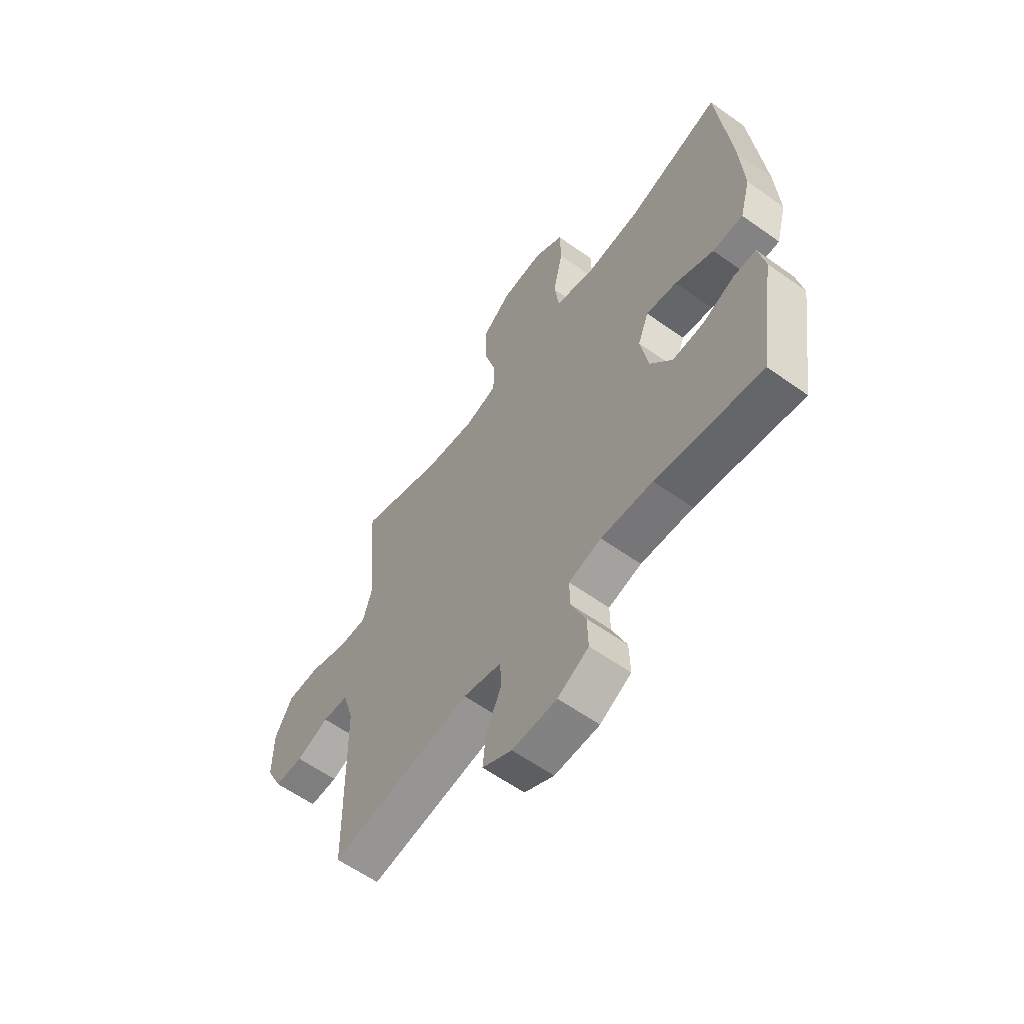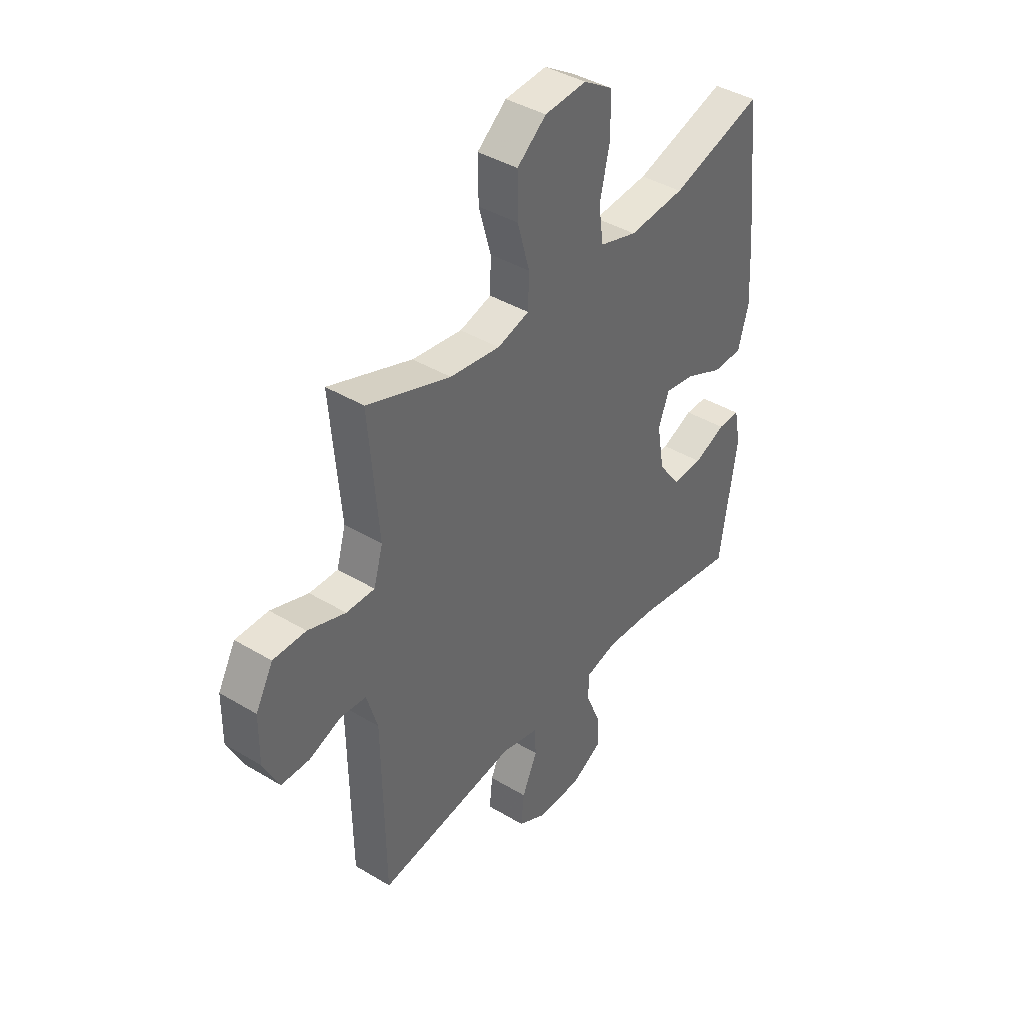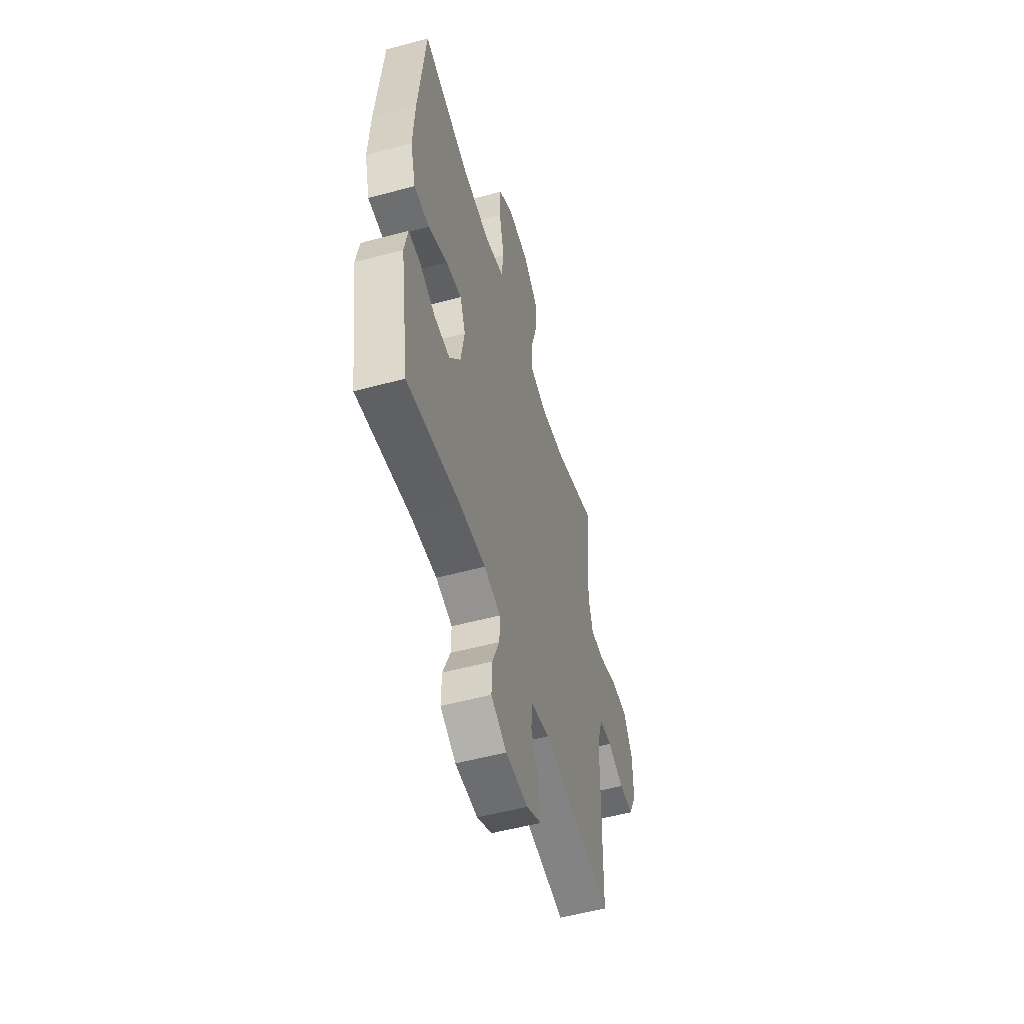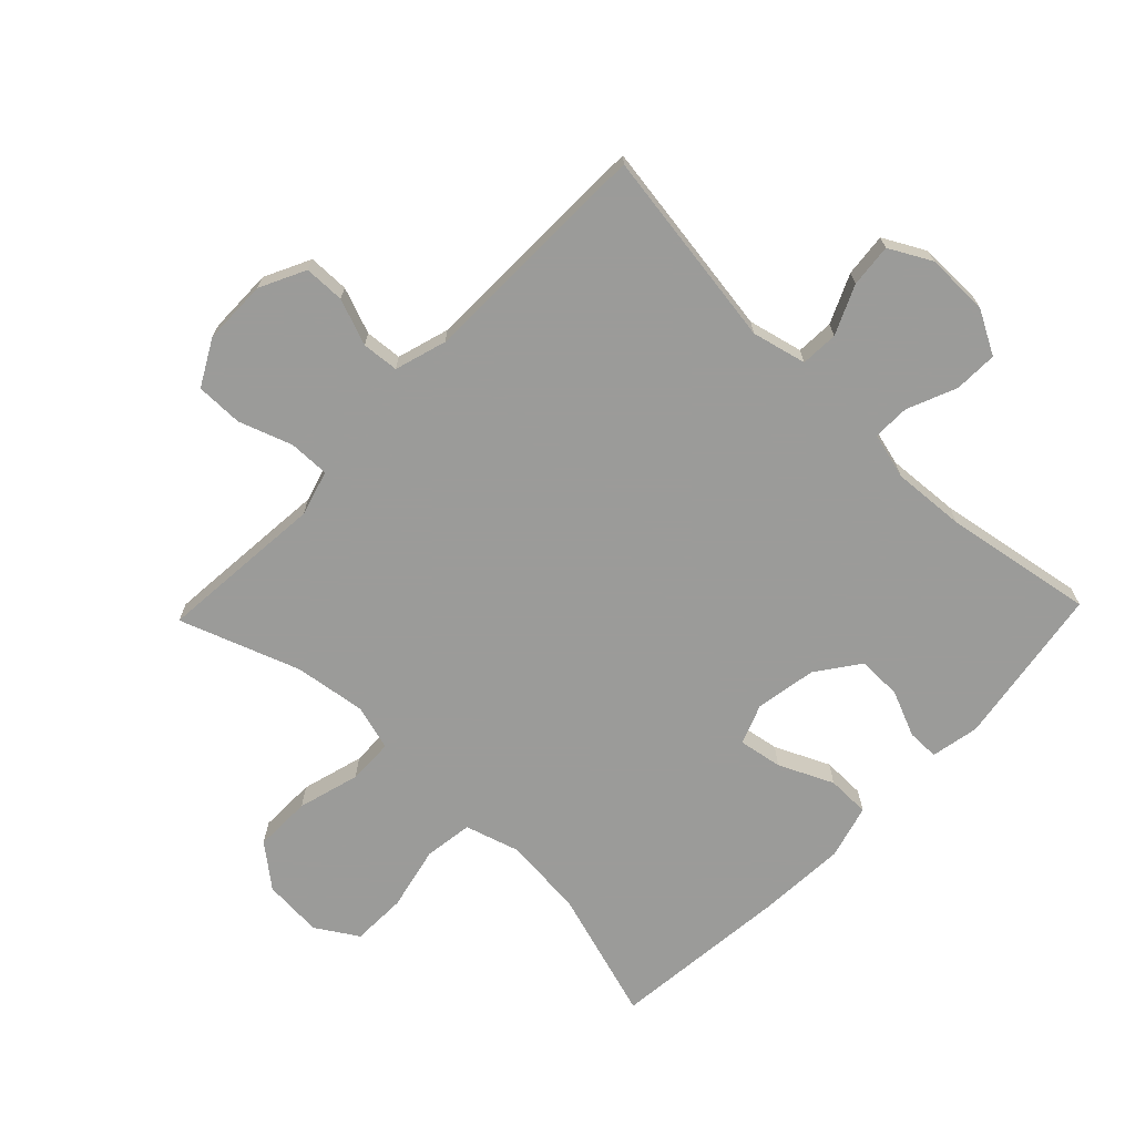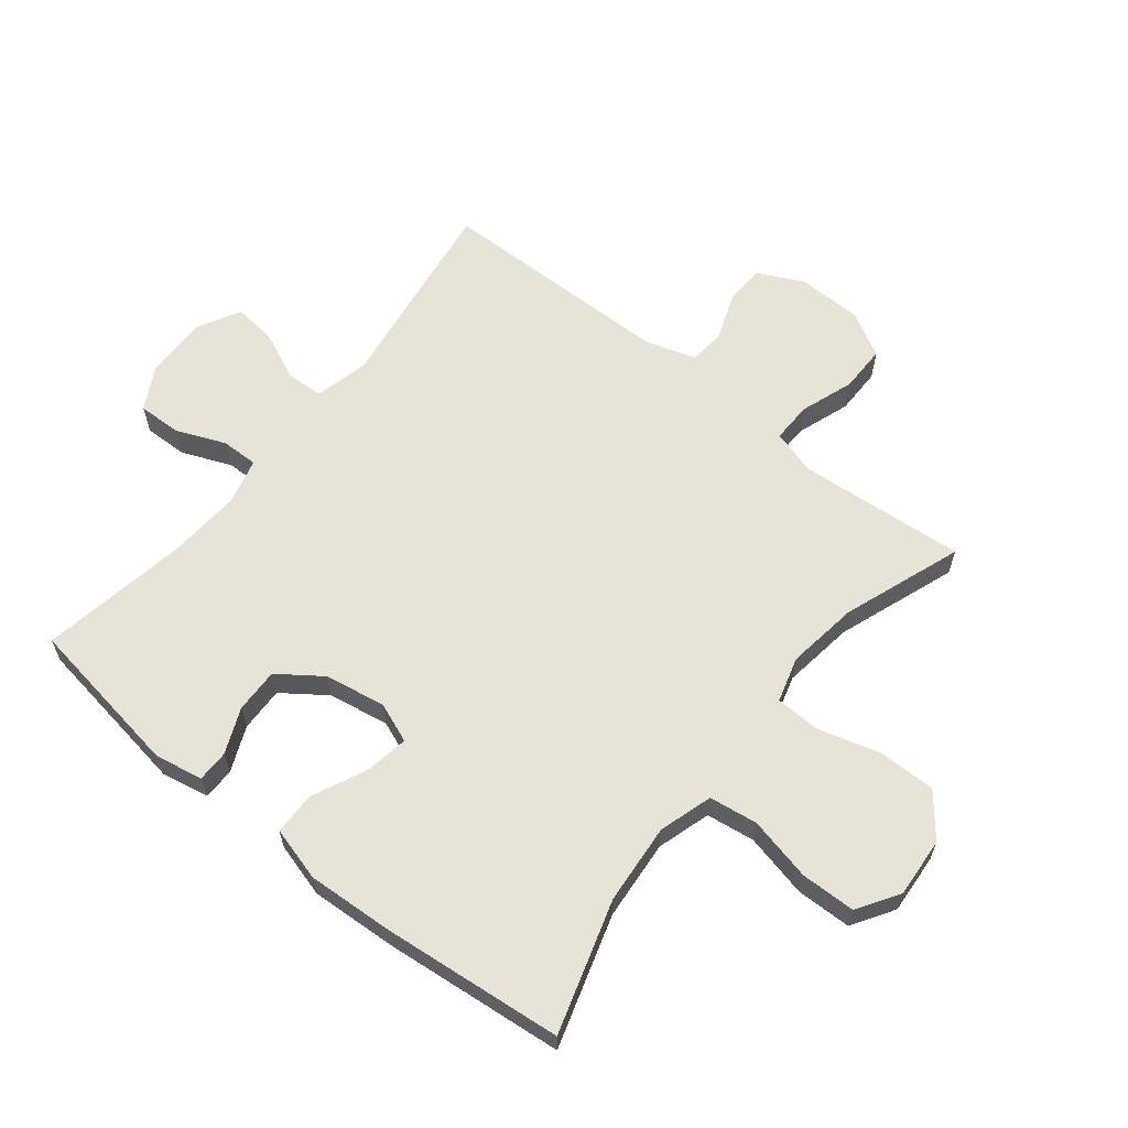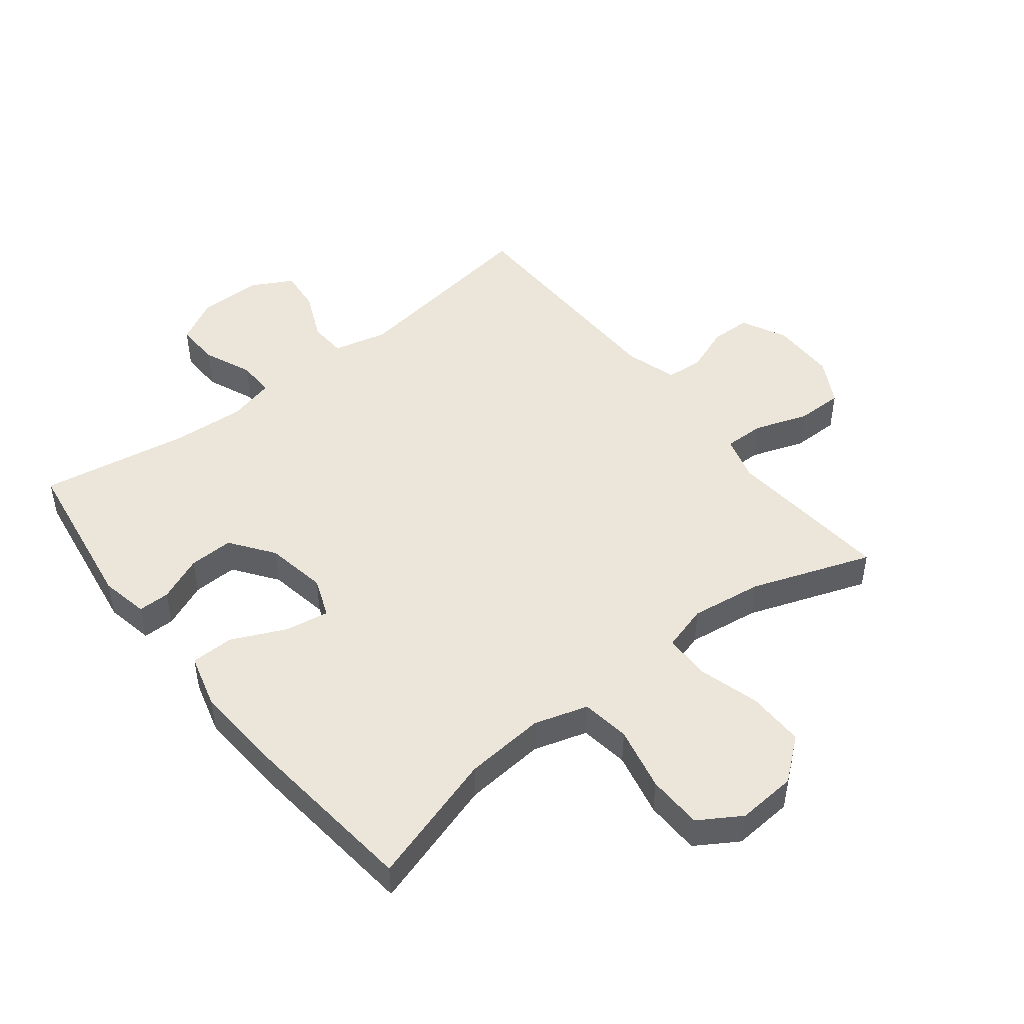
<metadata>
{"format":"obj","ext":"obj","renderer":"f3d","projection":"perspective","resolution":1024,"background":"white","views":[{"elev":-60.3,"azim":-126.1,"up":"+Z"},{"elev":40.7,"azim":126.4,"up":"+Z"},{"elev":-53.5,"azim":-73.9,"up":"+Z"},{"elev":-69.6,"azim":136.1,"up":"+Y"},{"elev":62.3,"azim":-51.3,"up":"+Y"},{"elev":47.8,"azim":-38.3,"up":"+Y"}]}
</metadata>
<code>
v 0.5 0.07 -0.5
v 0.18 0.07 -0.453
v 0.093 0.07 -0.474
v 0.09 0.07 -0.534
v 0.125 0.07 -0.612
v 0.132 0.07 -0.681
v 0.065 0.07 -0.717
v -0.036 0.07 -0.716
v -0.106 0.07 -0.678
v -0.104 0.07 -0.608
v -0.071 0.07 -0.529
v -0.07 0.07 -0.47
v -0.144 0.07 -0.451
v -0.261 0.07 -0.459
v -0.5 0.07 -0.5
v -0.54 0.07 -0.241
v -0.525 0.07 -0.164
v -0.474 0.07 -0.164
v -0.401 0.07 -0.195
v -0.33 0.07 -0.197
v -0.28 0.07 -0.128
v -0.263 0.07 -0.03
v -0.288 0.07 0.034
v -0.358 0.07 0.022
v -0.445 0.07 -0.018
v -0.514 0.07 -0.017
v -0.538 0.07 0.07
v -0.53 0.07 0.208
v -0.5 0.07 0.5
v -0.288 0.07 0.435
v -0.159 0.07 0.424
v -0.073 0.07 0.45
v -0.062 0.07 0.528
v -0.085 0.07 0.631
v -0.083 0.07 0.719
v -0.016 0.07 0.761
v 0.08 0.07 0.754
v 0.147 0.07 0.7
v 0.146 0.07 0.608
v 0.118 0.07 0.509
v 0.12 0.07 0.436
v 0.193 0.07 0.415
v 0.308 0.07 0.431
v 0.5 0.07 0.5
v 0.487 0.07 0.347
v 0.477 0.07 0.232
v 0.498 0.07 0.159
v 0.563 0.07 0.16
v 0.649 0.07 0.19
v 0.724 0.07 0.19
v 0.764 0.07 0.117
v 0.765 0.07 0.013
v 0.729 0.07 -0.06
v 0.664 0.07 -0.061
v 0.59 0.07 -0.033
v 0.531 0.07 -0.038
v 0.506 0.07 -0.121
v 0.5 0 -0.5
v 0.18 0 -0.453
v 0.093 0 -0.474
v 0.09 0 -0.534
v 0.125 0 -0.612
v 0.132 0 -0.681
v 0.065 0 -0.717
v -0.036 0 -0.716
v -0.106 0 -0.678
v -0.104 0 -0.608
v -0.071 0 -0.529
v -0.07 0 -0.47
v -0.144 0 -0.451
v -0.261 0 -0.459
v -0.5 0 -0.5
v -0.54 0 -0.241
v -0.525 0 -0.164
v -0.474 0 -0.164
v -0.401 0 -0.195
v -0.33 0 -0.197
v -0.28 0 -0.128
v -0.263 0 -0.03
v -0.288 0 0.034
v -0.358 0 0.022
v -0.445 0 -0.018
v -0.514 0 -0.017
v -0.538 0 0.07
v -0.53 0 0.208
v -0.5 0 0.5
v -0.288 0 0.435
v -0.159 0 0.424
v -0.073 0 0.45
v -0.062 0 0.528
v -0.085 0 0.631
v -0.083 0 0.719
v -0.016 0 0.761
v 0.08 0 0.754
v 0.147 0 0.7
v 0.146 0 0.608
v 0.118 0 0.509
v 0.12 0 0.436
v 0.193 0 0.415
v 0.308 0 0.431
v 0.5 0 0.5
v 0.487 0 0.347
v 0.477 0 0.232
v 0.498 0 0.159
v 0.563 0 0.16
v 0.649 0 0.19
v 0.724 0 0.19
v 0.764 0 0.117
v 0.765 0 0.013
v 0.729 0 -0.06
v 0.664 0 -0.061
v 0.59 0 -0.033
v 0.531 0 -0.038
v 0.506 0 -0.121
f 52 53 54 55
f 52 55 56
f 51 52 56
f 48 49 50 51
f 47 48 51 56
f 46 47 56 57
f 43 44 45 46
f 42 43 46 57
f 37 38 39 40
f 37 40 41
f 36 37 41
f 33 34 35 36
f 32 33 36 41
f 31 32 41 42
f 27 28 29 30
f 27 30 31
f 24 25 26 27
f 23 24 27 31
f 22 23 31 42
f 16 17 18 19
f 14 15 16 19
f 13 14 19 20
f 12 13 20 21
f 8 9 10 11
f 8 11 12
f 7 8 12
f 4 5 6 7
f 3 4 7 12
f 2 3 12 21
f 21 22 42 57
f 1 2 21 57
f 112 111 110 109
f 113 112 109
f 113 109 108
f 108 107 106 105
f 113 108 105 104
f 114 113 104 103
f 103 102 101 100
f 114 103 100 99
f 97 96 95 94
f 98 97 94
f 98 94 93
f 93 92 91 90
f 98 93 90 89
f 99 98 89 88
f 87 86 85 84
f 88 87 84
f 84 83 82 81
f 88 84 81 80
f 99 88 80 79
f 76 75 74 73
f 76 73 72 71
f 77 76 71 70
f 78 77 70 69
f 68 67 66 65
f 69 68 65
f 69 65 64
f 64 63 62 61
f 69 64 61 60
f 78 69 60 59
f 114 99 79 78
f 114 78 59 58
f 1 58 59 2
f 2 59 60 3
f 3 60 61 4
f 4 61 62 5
f 5 62 63 6
f 6 63 64 7
f 7 64 65 8
f 8 65 66 9
f 9 66 67 10
f 10 67 68 11
f 11 68 69 12
f 12 69 70 13
f 13 70 71 14
f 14 71 72 15
f 15 72 73 16
f 16 73 74 17
f 17 74 75 18
f 18 75 76 19
f 19 76 77 20
f 20 77 78 21
f 21 78 79 22
f 22 79 80 23
f 23 80 81 24
f 24 81 82 25
f 25 82 83 26
f 26 83 84 27
f 27 84 85 28
f 28 85 86 29
f 29 86 87 30
f 30 87 88 31
f 31 88 89 32
f 32 89 90 33
f 33 90 91 34
f 34 91 92 35
f 35 92 93 36
f 36 93 94 37
f 37 94 95 38
f 38 95 96 39
f 39 96 97 40
f 40 97 98 41
f 41 98 99 42
f 42 99 100 43
f 43 100 101 44
f 44 101 102 45
f 45 102 103 46
f 46 103 104 47
f 47 104 105 48
f 48 105 106 49
f 49 106 107 50
f 50 107 108 51
f 51 108 109 52
f 52 109 110 53
f 53 110 111 54
f 54 111 112 55
f 55 112 113 56
f 56 113 114 57
f 57 114 58 1

</code>
